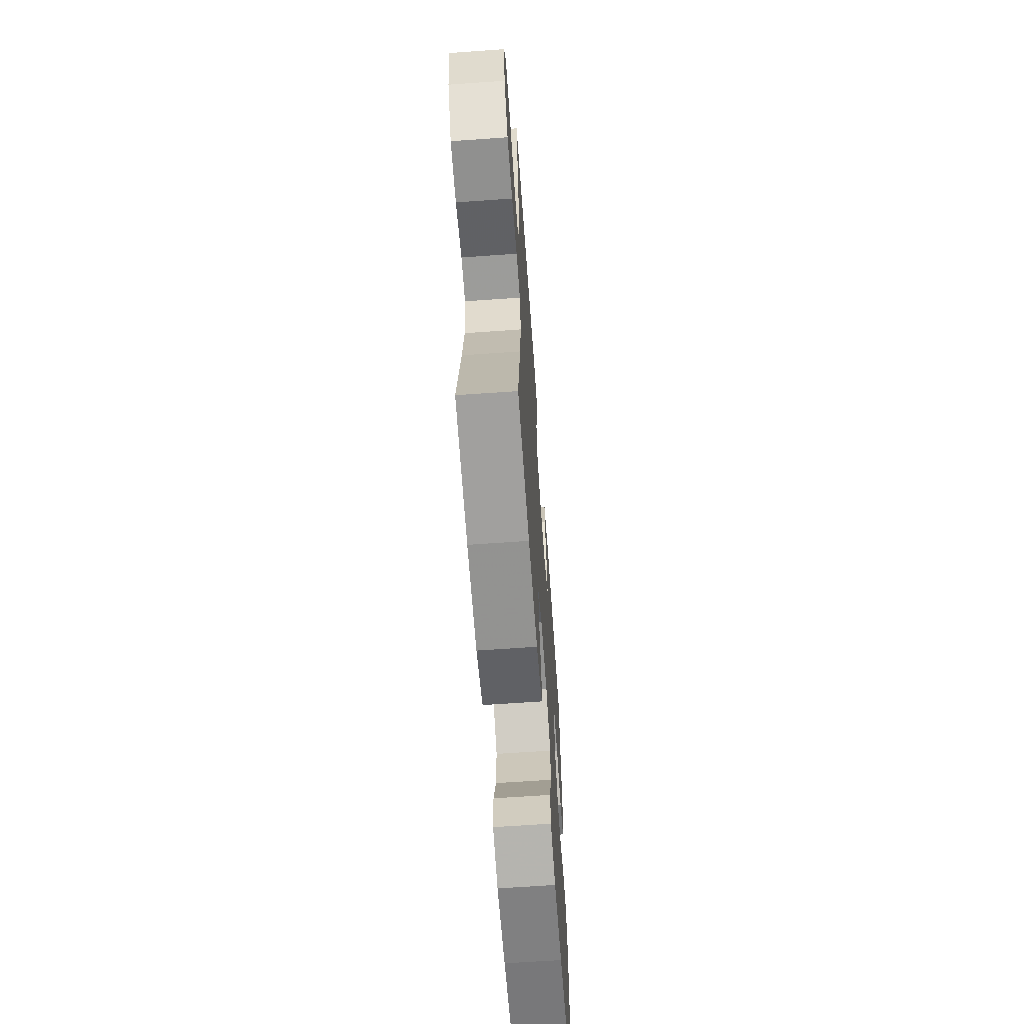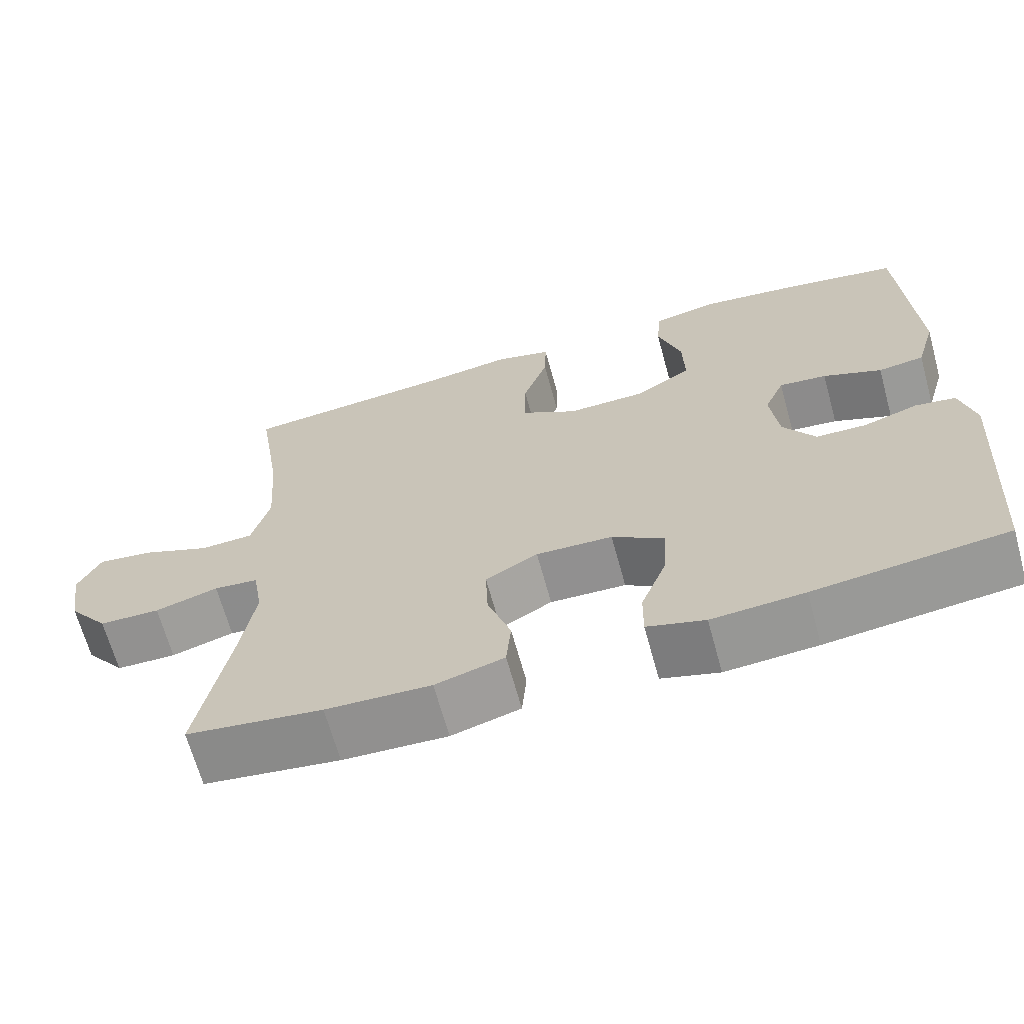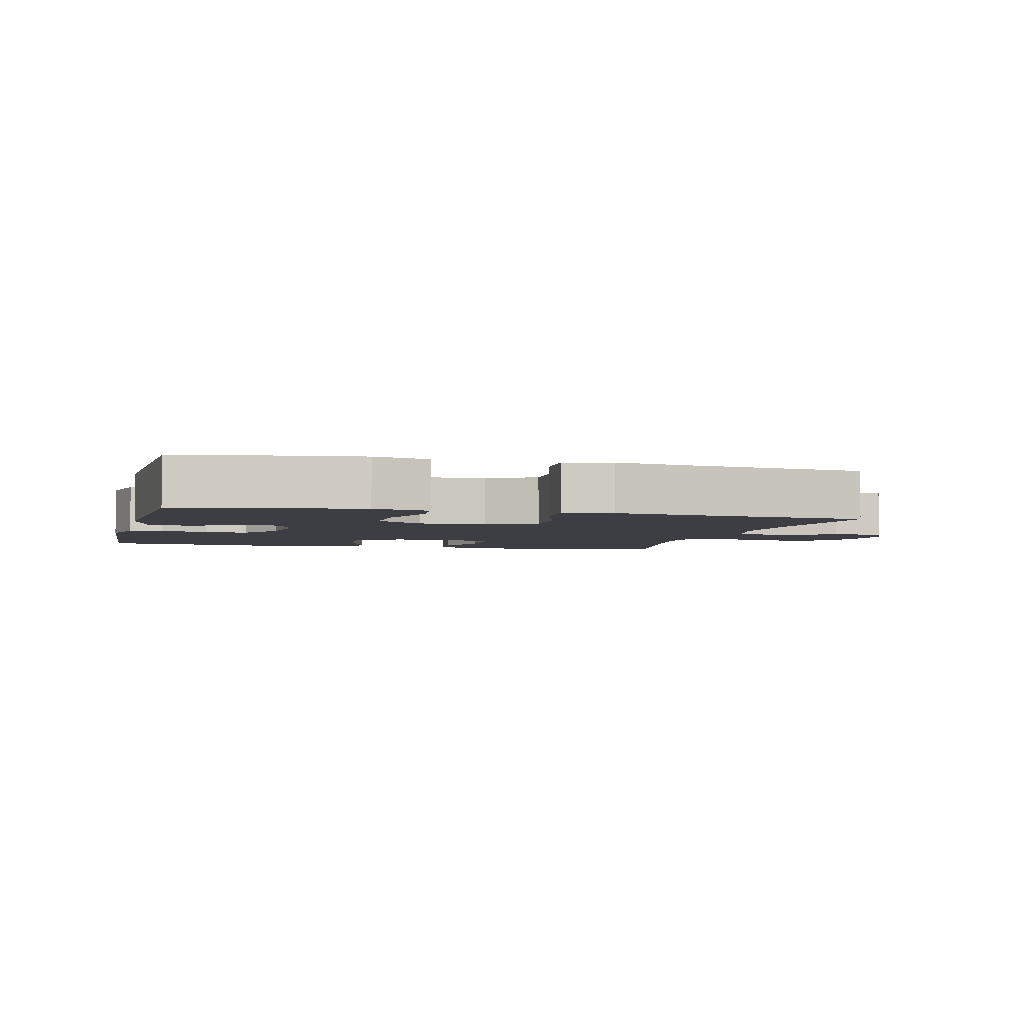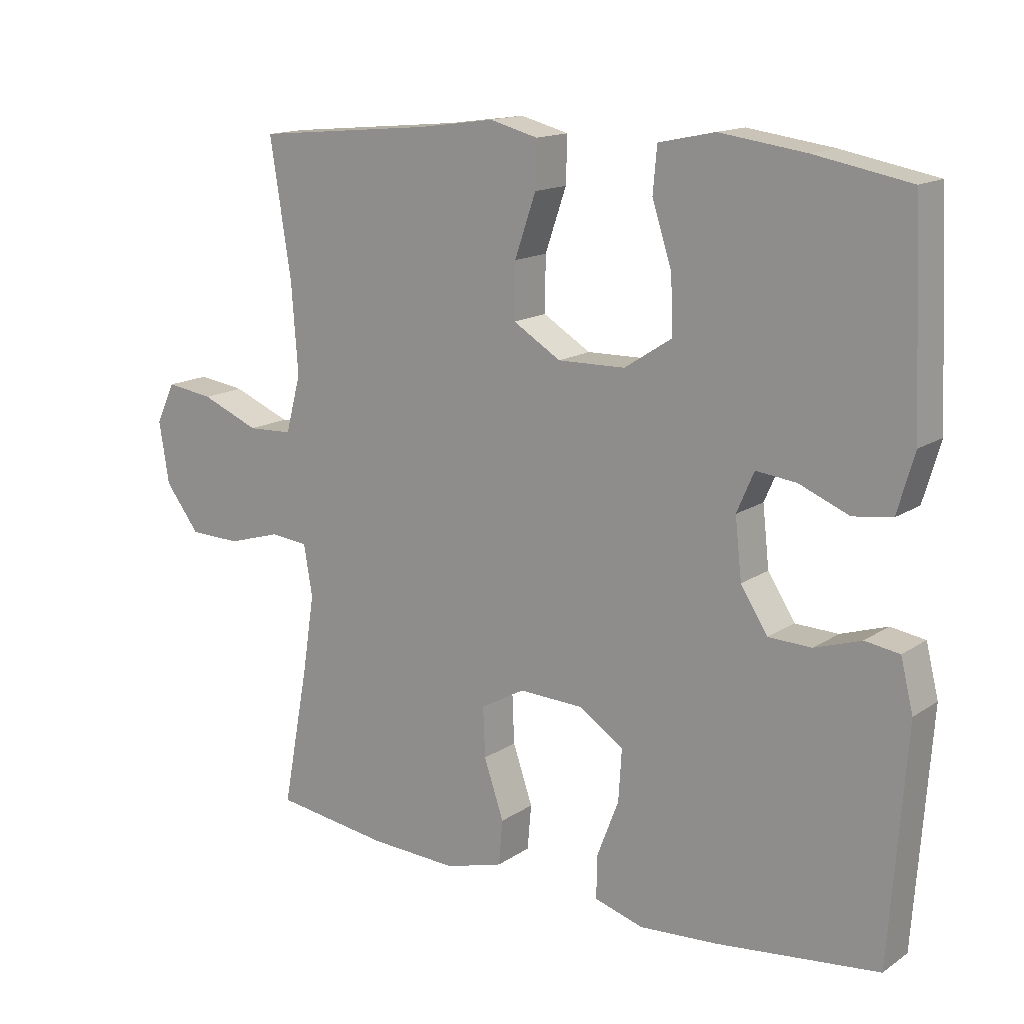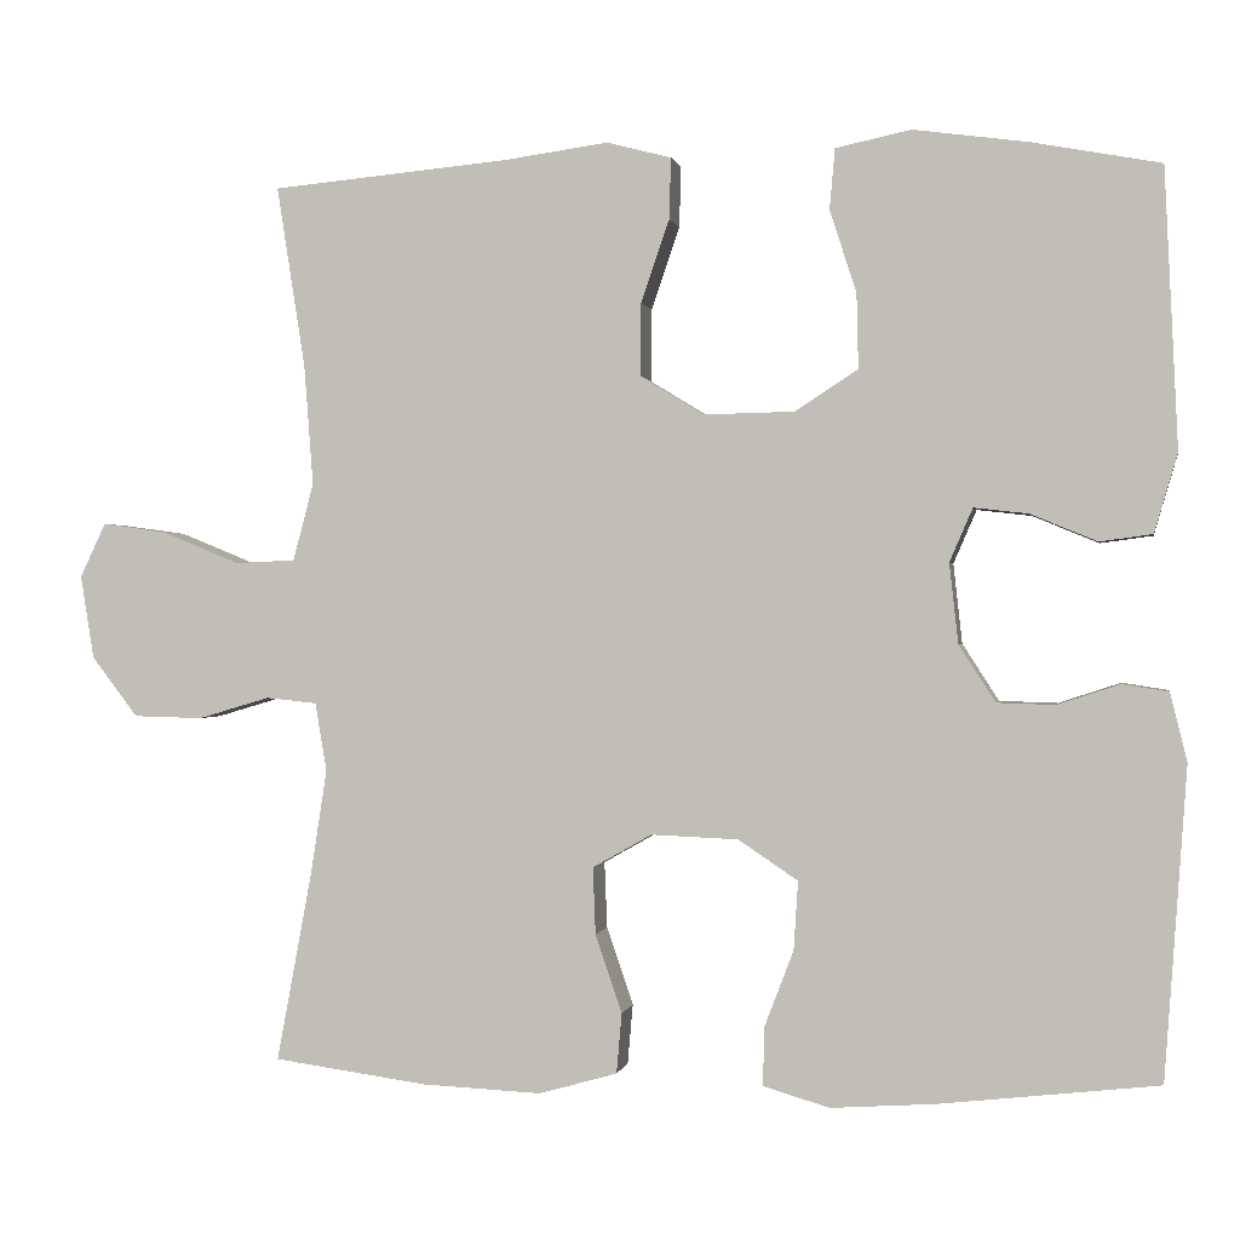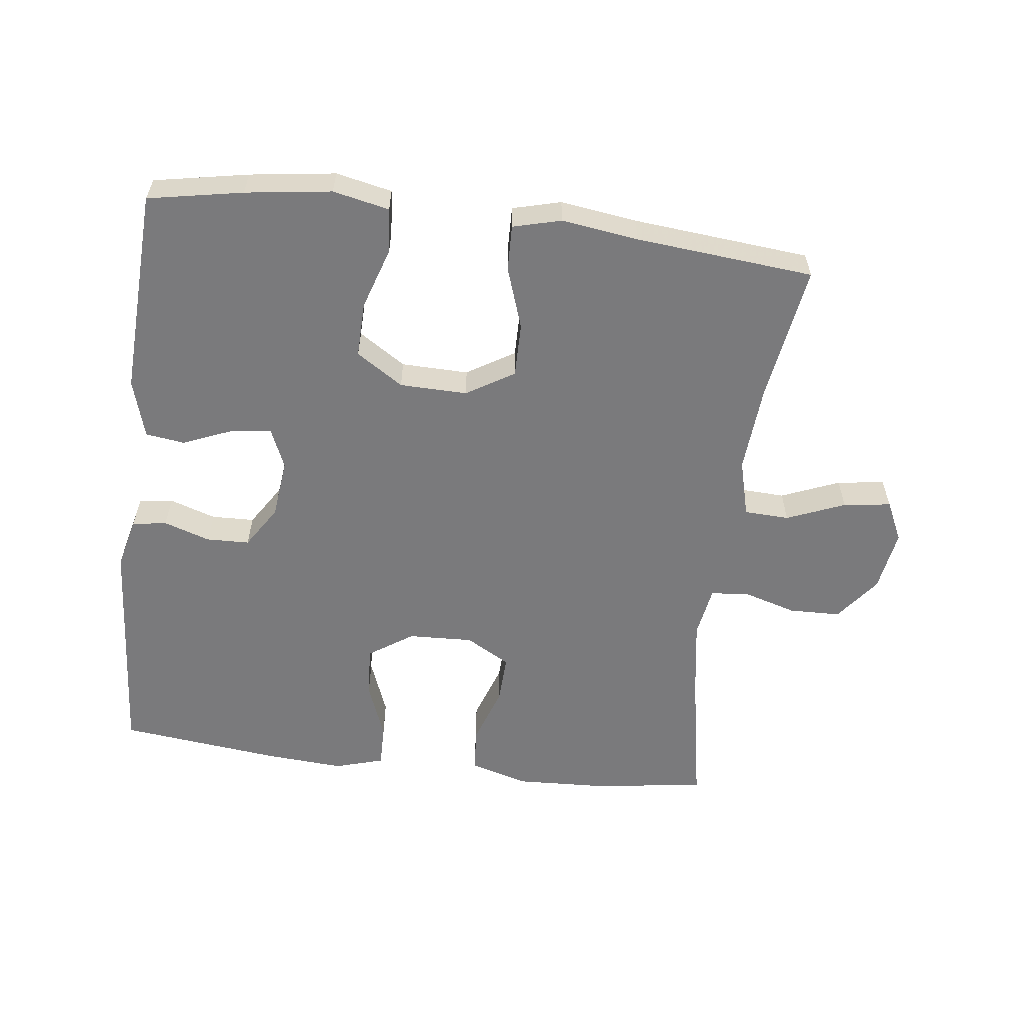
<metadata>
{"format":"obj","ext":"obj","renderer":"f3d","projection":"perspective","resolution":1024,"background":"white","views":[{"elev":-64.0,"azim":94.1,"up":"+Z"},{"elev":-66.7,"azim":-164.6,"up":"+Z"},{"elev":-3.7,"azim":-14.5,"up":"+Y"},{"elev":14.9,"azim":-144.2,"up":"+Z"},{"elev":0.1,"azim":-169.5,"up":"+Z"},{"elev":-58.2,"azim":-7.1,"up":"+Y"}]}
</metadata>
<code>
v -0.5 0.07 0.5
v -0.357 0.07 0.527
v -0.227 0.07 0.545
v -0.142 0.07 0.527
v -0.136 0.07 0.459
v -0.166 0.07 0.366
v -0.168 0.07 0.282
v -0.097 0.07 0.236
v 0.005 0.07 0.234
v 0.077 0.07 0.278
v 0.076 0.07 0.36
v 0.044 0.07 0.453
v 0.042 0.07 0.522
v 0.115 0.07 0.541
v 0.231 0.07 0.525
v 0.5 0.07 0.5
v 0.468 0.07 0.295
v 0.458 0.07 0.16
v 0.481 0.07 0.073
v 0.549 0.07 0.07
v 0.637 0.07 0.106
v 0.709 0.07 0.116
v 0.738 0.07 0.055
v 0.723 0.07 -0.039
v 0.671 0.07 -0.107
v 0.593 0.07 -0.109
v 0.512 0.07 -0.085
v 0.455 0.07 -0.091
v 0.442 0.07 -0.168
v 0.46 0.07 -0.285
v 0.5 0.07 -0.5
v 0.326 0.07 -0.524
v 0.192 0.07 -0.53
v 0.104 0.07 -0.505
v 0.098 0.07 -0.437
v 0.128 0.07 -0.349
v 0.131 0.07 -0.274
v 0.064 0.07 -0.236
v -0.034 0.07 -0.24
v -0.101 0.07 -0.285
v -0.096 0.07 -0.363
v -0.063 0.07 -0.449
v -0.062 0.07 -0.514
v -0.136 0.07 -0.536
v -0.254 0.07 -0.528
v -0.5 0.07 -0.5
v -0.525 0.07 -0.15
v -0.506 0.07 -0.073
v -0.454 0.07 -0.065
v -0.384 0.07 -0.088
v -0.319 0.07 -0.086
v -0.278 0.07 -0.022
v -0.268 0.07 0.068
v -0.294 0.07 0.128
v -0.355 0.07 0.121
v -0.43 0.07 0.09
v -0.489 0.07 0.098
v -0.515 0.07 0.187
v -0.5 0 0.5
v -0.357 0 0.527
v -0.227 0 0.545
v -0.142 0 0.527
v -0.136 0 0.459
v -0.166 0 0.366
v -0.168 0 0.282
v -0.097 0 0.236
v 0.005 0 0.234
v 0.077 0 0.278
v 0.076 0 0.36
v 0.044 0 0.453
v 0.042 0 0.522
v 0.115 0 0.541
v 0.231 0 0.525
v 0.5 0 0.5
v 0.468 0 0.295
v 0.458 0 0.16
v 0.481 0 0.073
v 0.549 0 0.07
v 0.637 0 0.106
v 0.709 0 0.116
v 0.738 0 0.055
v 0.723 0 -0.039
v 0.671 0 -0.107
v 0.593 0 -0.109
v 0.512 0 -0.085
v 0.455 0 -0.091
v 0.442 0 -0.168
v 0.46 0 -0.285
v 0.5 0 -0.5
v 0.326 0 -0.524
v 0.192 0 -0.53
v 0.104 0 -0.505
v 0.098 0 -0.437
v 0.128 0 -0.349
v 0.131 0 -0.274
v 0.064 0 -0.236
v -0.034 0 -0.24
v -0.101 0 -0.285
v -0.096 0 -0.363
v -0.063 0 -0.449
v -0.062 0 -0.514
v -0.136 0 -0.536
v -0.254 0 -0.528
v -0.5 0 -0.5
v -0.525 0 -0.15
v -0.506 0 -0.073
v -0.454 0 -0.065
v -0.384 0 -0.088
v -0.319 0 -0.086
v -0.278 0 -0.022
v -0.268 0 0.068
v -0.294 0 0.128
v -0.355 0 0.121
v -0.43 0 0.09
v -0.489 0 0.098
v -0.515 0 0.187
f 55 56 57 58
f 54 55 58 1
f 47 48 49 50
f 47 50 51
f 46 47 51
f 45 46 51 52
f 41 42 43 44
f 40 41 44 45
f 33 34 35 36
f 33 36 37
f 30 31 32 33
f 29 30 33 37
f 28 29 37 38
f 24 25 26 27
f 24 27 28
f 23 24 28
f 20 21 22 23
f 19 20 23 28
f 18 19 28 38
f 15 16 17
f 11 12 13 14
f 10 11 14 15
f 3 4 5 6
f 3 6 7
f 54 1 2 3
f 53 54 3 7
f 40 45 52 53
f 39 40 53 7
f 10 15 17 18
f 9 10 18 38
f 8 9 38 39
f 7 8 39
f 116 115 114 113
f 59 116 113 112
f 108 107 106 105
f 109 108 105
f 109 105 104
f 110 109 104 103
f 102 101 100 99
f 103 102 99 98
f 94 93 92 91
f 95 94 91
f 91 90 89 88
f 95 91 88 87
f 96 95 87 86
f 85 84 83 82
f 86 85 82
f 86 82 81
f 81 80 79 78
f 86 81 78 77
f 96 86 77 76
f 75 74 73
f 72 71 70 69
f 73 72 69 68
f 64 63 62 61
f 65 64 61
f 61 60 59 112
f 65 61 112 111
f 111 110 103 98
f 65 111 98 97
f 76 75 73 68
f 96 76 68 67
f 97 96 67 66
f 97 66 65
f 1 59 60 2
f 2 60 61 3
f 3 61 62 4
f 4 62 63 5
f 5 63 64 6
f 6 64 65 7
f 7 65 66 8
f 8 66 67 9
f 9 67 68 10
f 10 68 69 11
f 11 69 70 12
f 12 70 71 13
f 13 71 72 14
f 14 72 73 15
f 15 73 74 16
f 16 74 75 17
f 17 75 76 18
f 18 76 77 19
f 19 77 78 20
f 20 78 79 21
f 21 79 80 22
f 22 80 81 23
f 23 81 82 24
f 24 82 83 25
f 25 83 84 26
f 26 84 85 27
f 27 85 86 28
f 28 86 87 29
f 29 87 88 30
f 30 88 89 31
f 31 89 90 32
f 32 90 91 33
f 33 91 92 34
f 34 92 93 35
f 35 93 94 36
f 36 94 95 37
f 37 95 96 38
f 38 96 97 39
f 39 97 98 40
f 40 98 99 41
f 41 99 100 42
f 42 100 101 43
f 43 101 102 44
f 44 102 103 45
f 45 103 104 46
f 46 104 105 47
f 47 105 106 48
f 48 106 107 49
f 49 107 108 50
f 50 108 109 51
f 51 109 110 52
f 52 110 111 53
f 53 111 112 54
f 54 112 113 55
f 55 113 114 56
f 56 114 115 57
f 57 115 116 58
f 58 116 59 1

</code>
